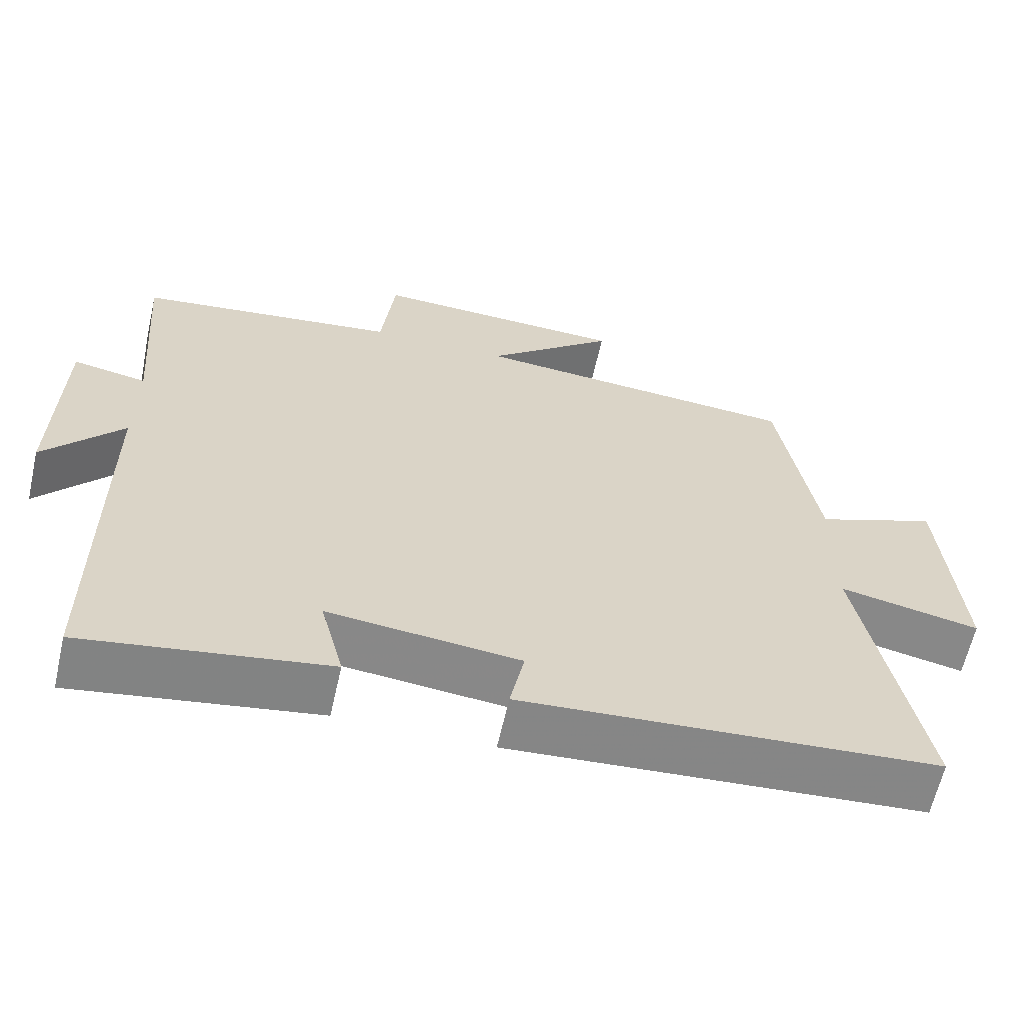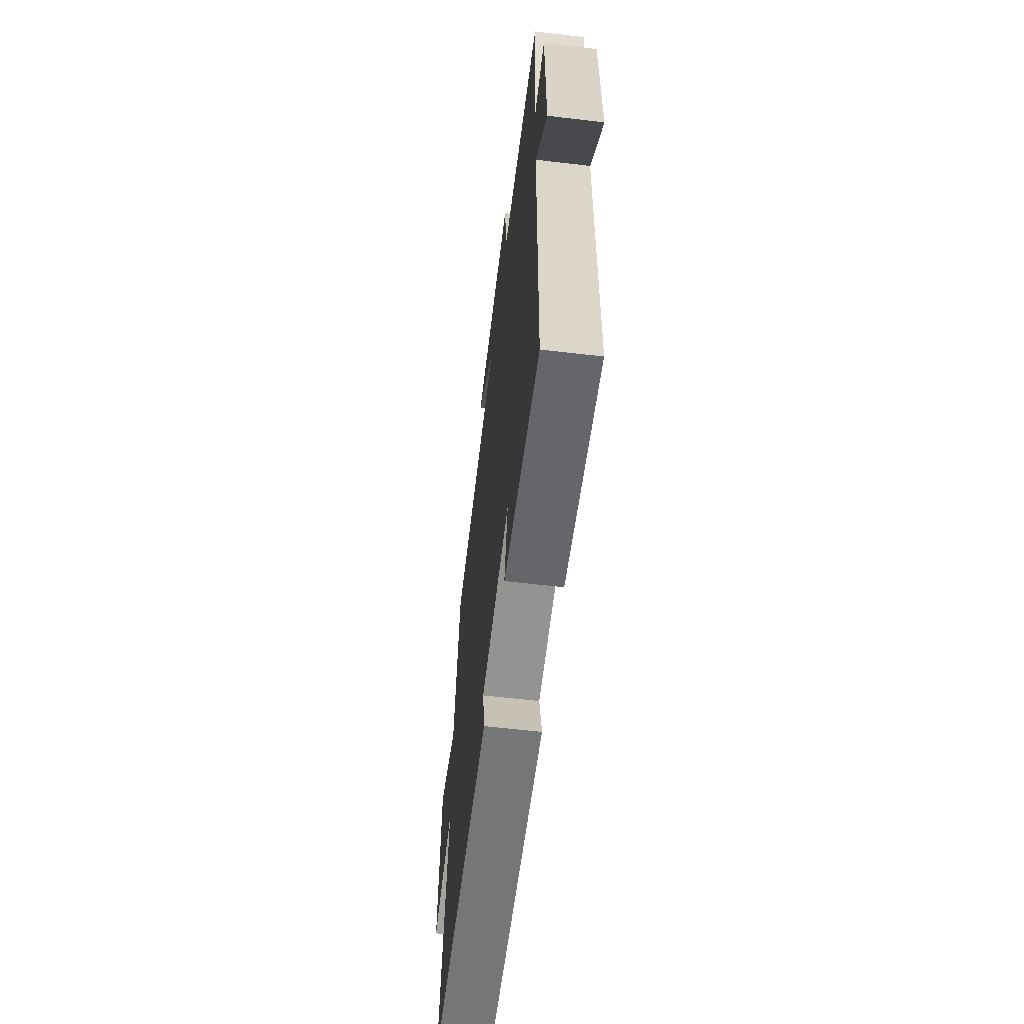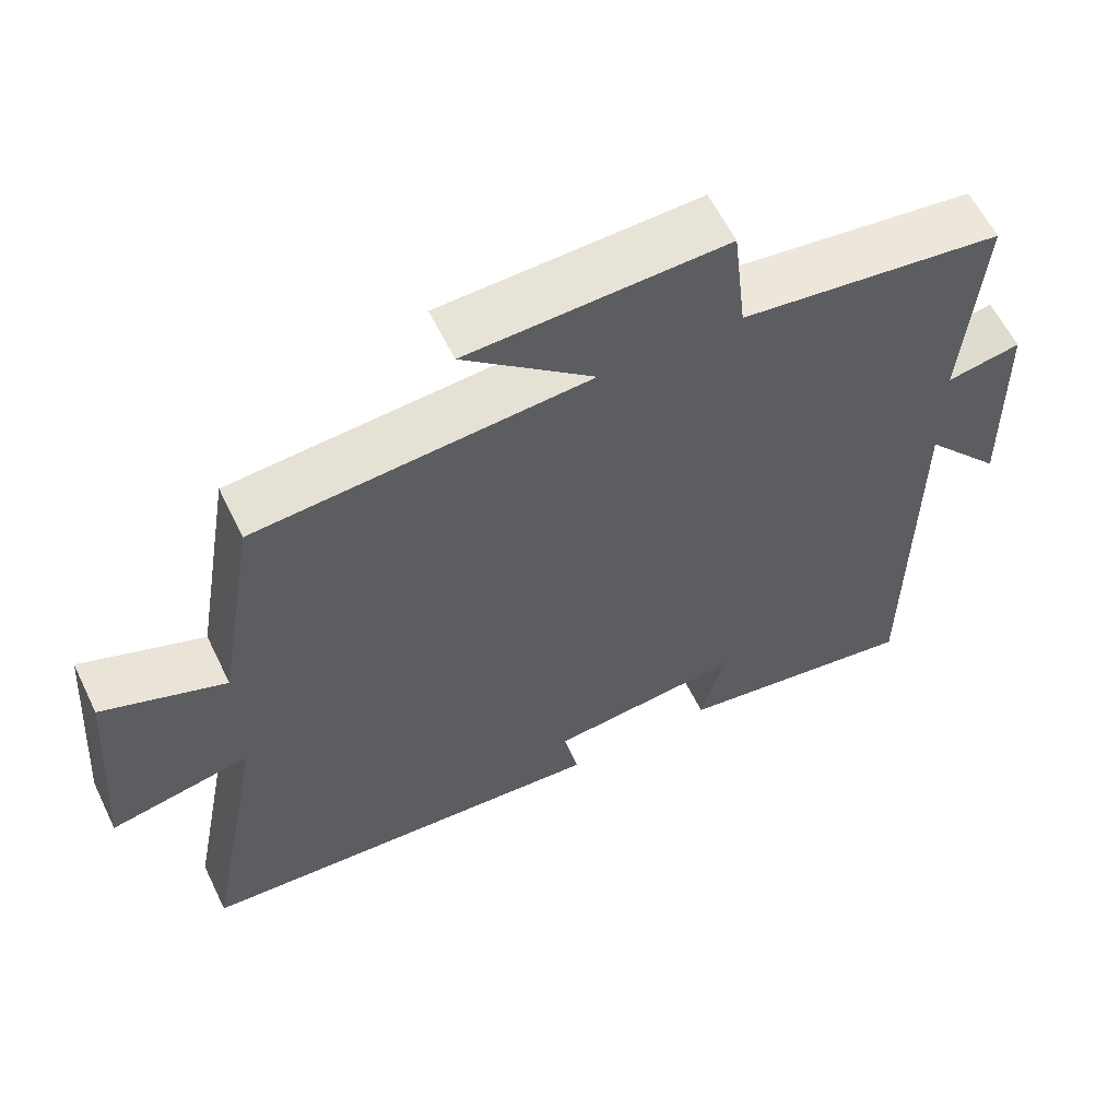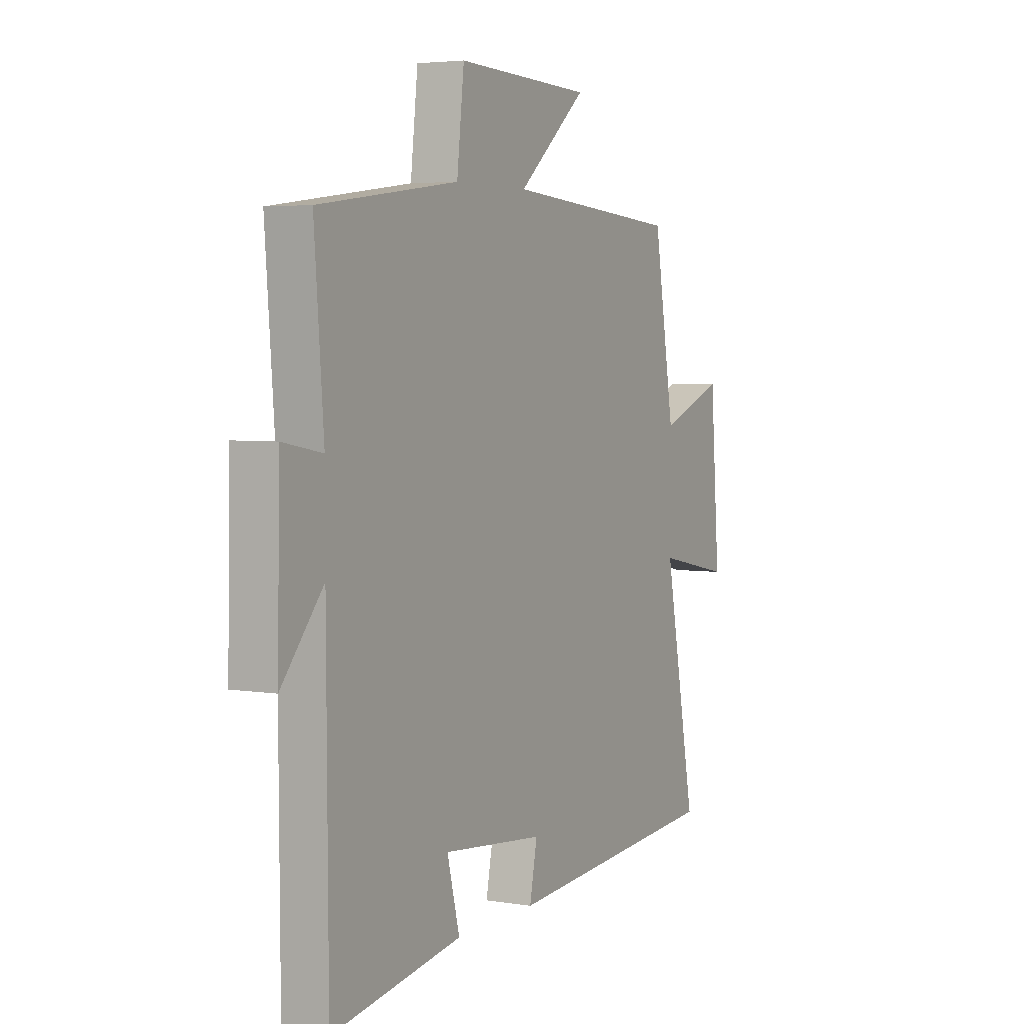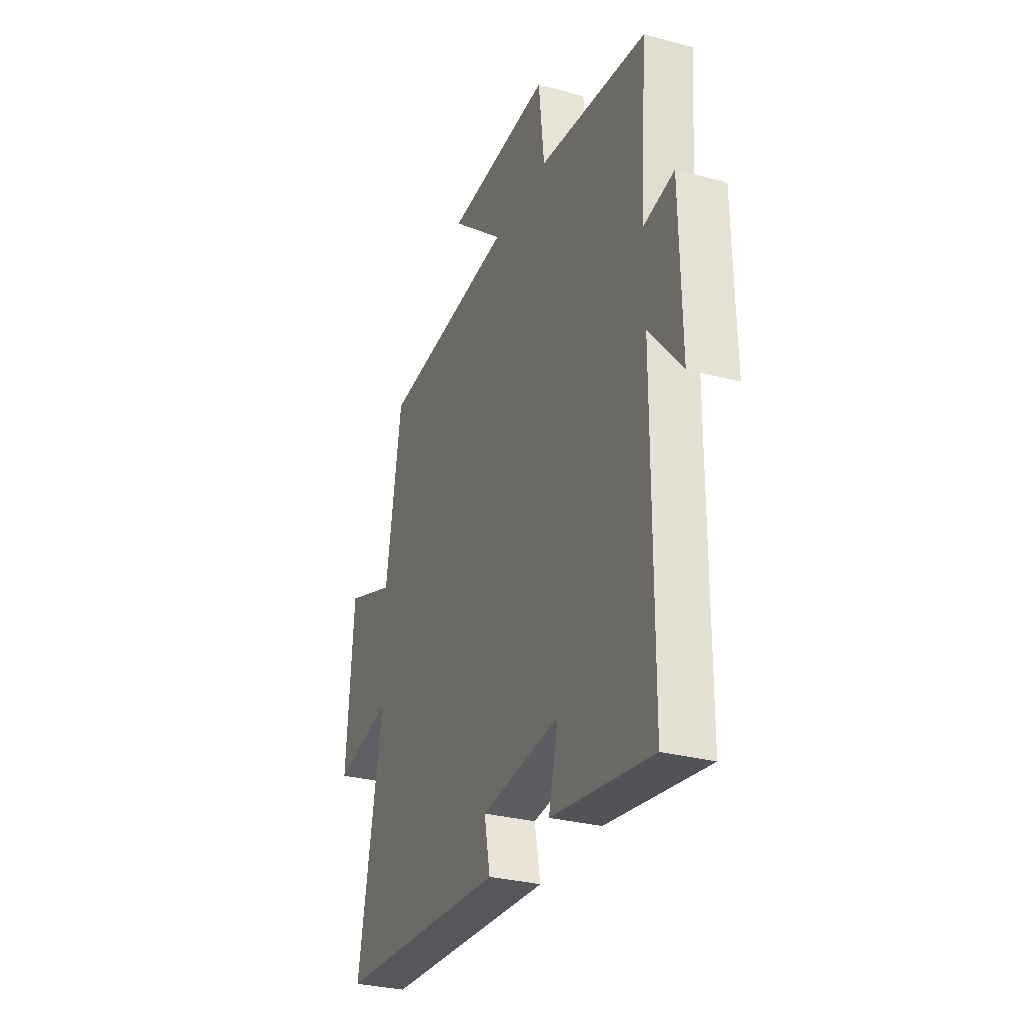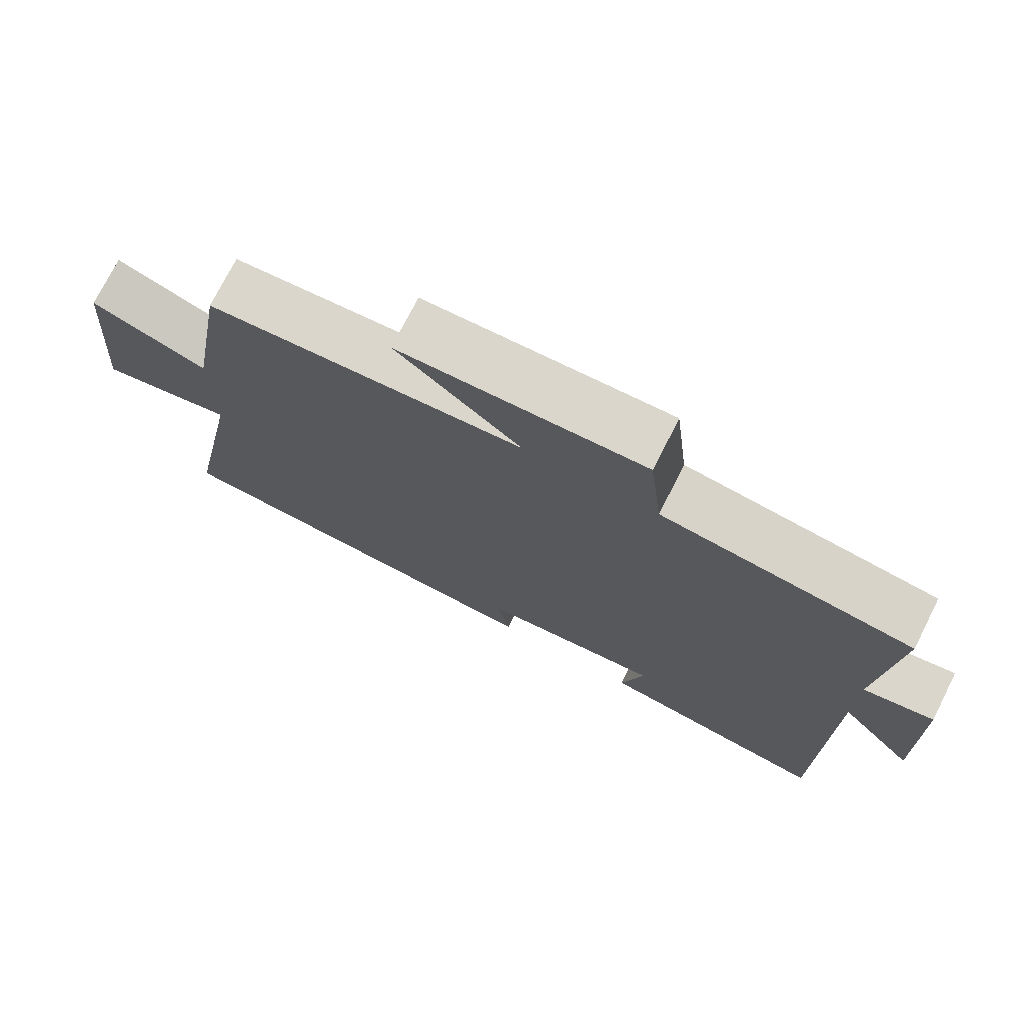
<metadata>
{"format":"obj","ext":"obj","renderer":"f3d","projection":"perspective","resolution":1024,"background":"white","views":[{"elev":-62.5,"azim":-12.7,"up":"+Z"},{"elev":-60.8,"azim":-96.9,"up":"+Z"},{"elev":60.1,"azim":154.1,"up":"+Z"},{"elev":4.2,"azim":-61.9,"up":"+Z"},{"elev":-30.3,"azim":-111.1,"up":"+Z"},{"elev":74.2,"azim":-153.2,"up":"+Z"}]}
</metadata>
<code>
v 0.448 0.07 0.467
v 0.5 0.07 0.159
v 0.662 0.07 0.221
v 0.686 0.07 -0.085
v 0.5 0.07 -0.047
v 0.58 0.07 -0.462
v 0.03 0.07 -0.5
v 0.049 0.07 -0.405
v -0.205 0.07 -0.379
v -0.174 0.07 -0.5
v -0.497 0.07 -0.551
v -0.5 0.07 0.006
v -0.604 0.07 -0.116
v -0.598 0.07 0.178
v -0.5 0.07 0.16
v -0.523 0.07 0.454
v -0.176 0.07 0.5
v -0.158 0.07 0.658
v 0.182 0.07 0.646
v 0.01 0.07 0.5
v 0.448 0 0.467
v 0.5 0 0.159
v 0.662 0 0.221
v 0.686 0 -0.085
v 0.5 0 -0.047
v 0.58 0 -0.462
v 0.03 0 -0.5
v 0.049 0 -0.405
v -0.205 0 -0.379
v -0.174 0 -0.5
v -0.497 0 -0.551
v -0.5 0 0.006
v -0.604 0 -0.116
v -0.598 0 0.178
v -0.5 0 0.16
v -0.523 0 0.454
v -0.176 0 0.5
v -0.158 0 0.658
v 0.182 0 0.646
v 0.01 0 0.5
f 17 18 19 20
f 15 16 17 20
f 15 20 1 2
f 12 13 14 15
f 12 15 2
f 9 10 11 12
f 8 9 12 2
f 5 6 7 8
f 5 8 2 3
f 3 4 5
f 40 39 38 37
f 40 37 36 35
f 22 21 40 35
f 35 34 33 32
f 22 35 32
f 32 31 30 29
f 22 32 29 28
f 28 27 26 25
f 23 22 28 25
f 25 24 23
f 1 21 22 2
f 2 22 23 3
f 3 23 24 4
f 4 24 25 5
f 5 25 26 6
f 6 26 27 7
f 7 27 28 8
f 8 28 29 9
f 9 29 30 10
f 10 30 31 11
f 11 31 32 12
f 12 32 33 13
f 13 33 34 14
f 14 34 35 15
f 15 35 36 16
f 16 36 37 17
f 17 37 38 18
f 18 38 39 19
f 19 39 40 20
f 20 40 21 1

</code>
